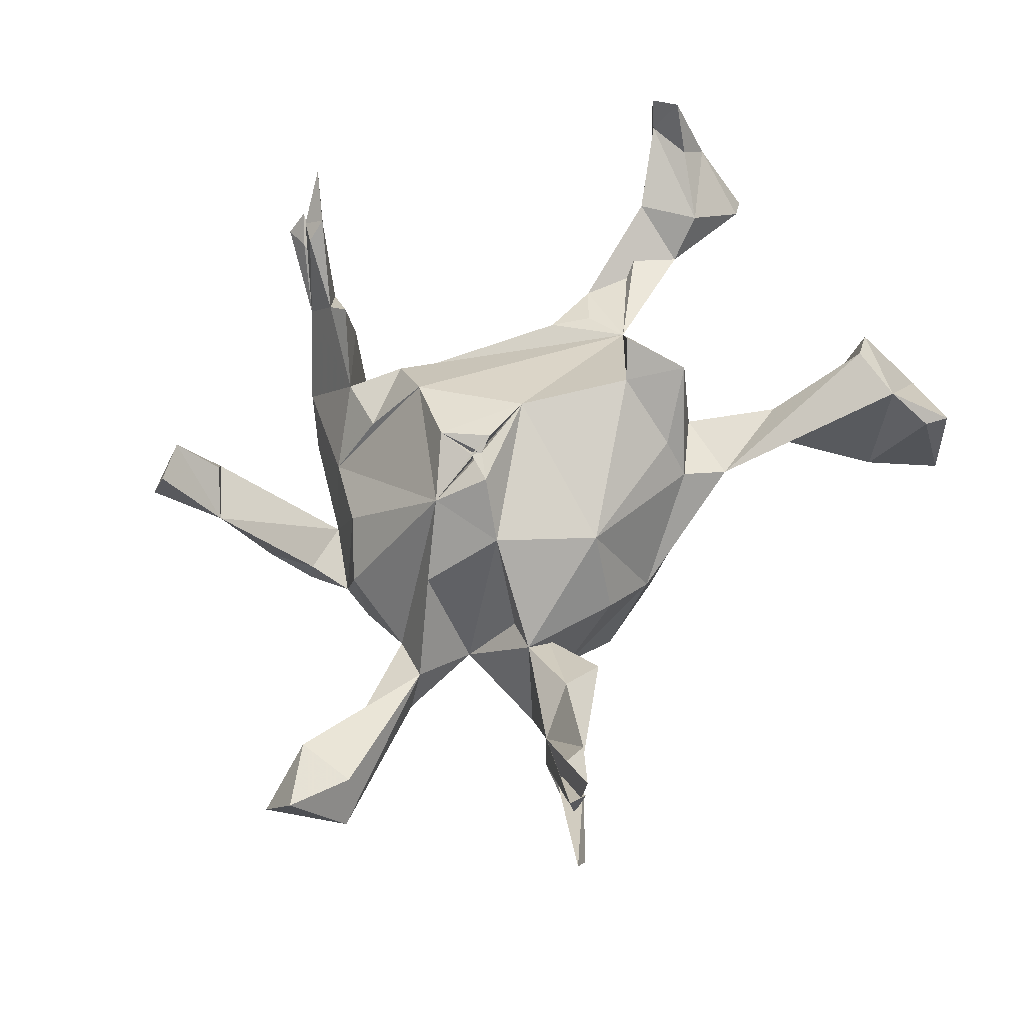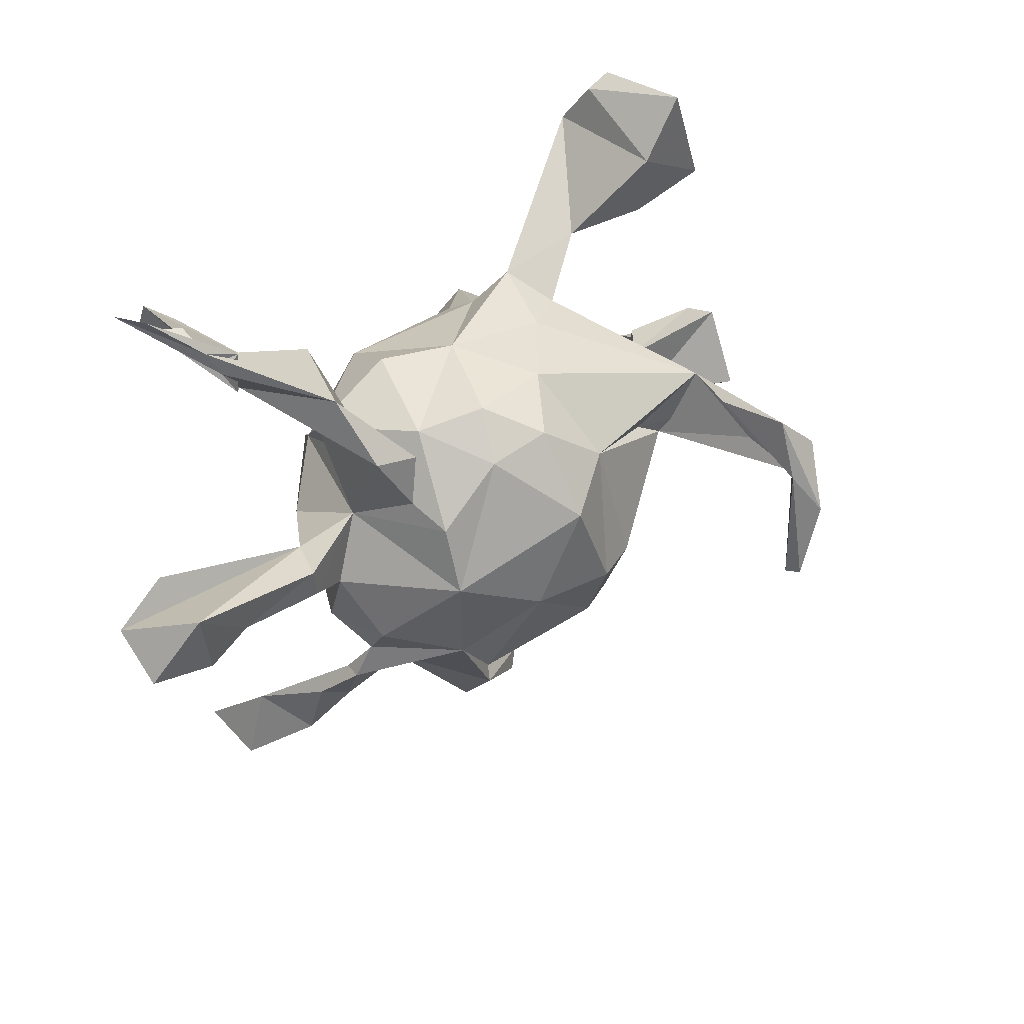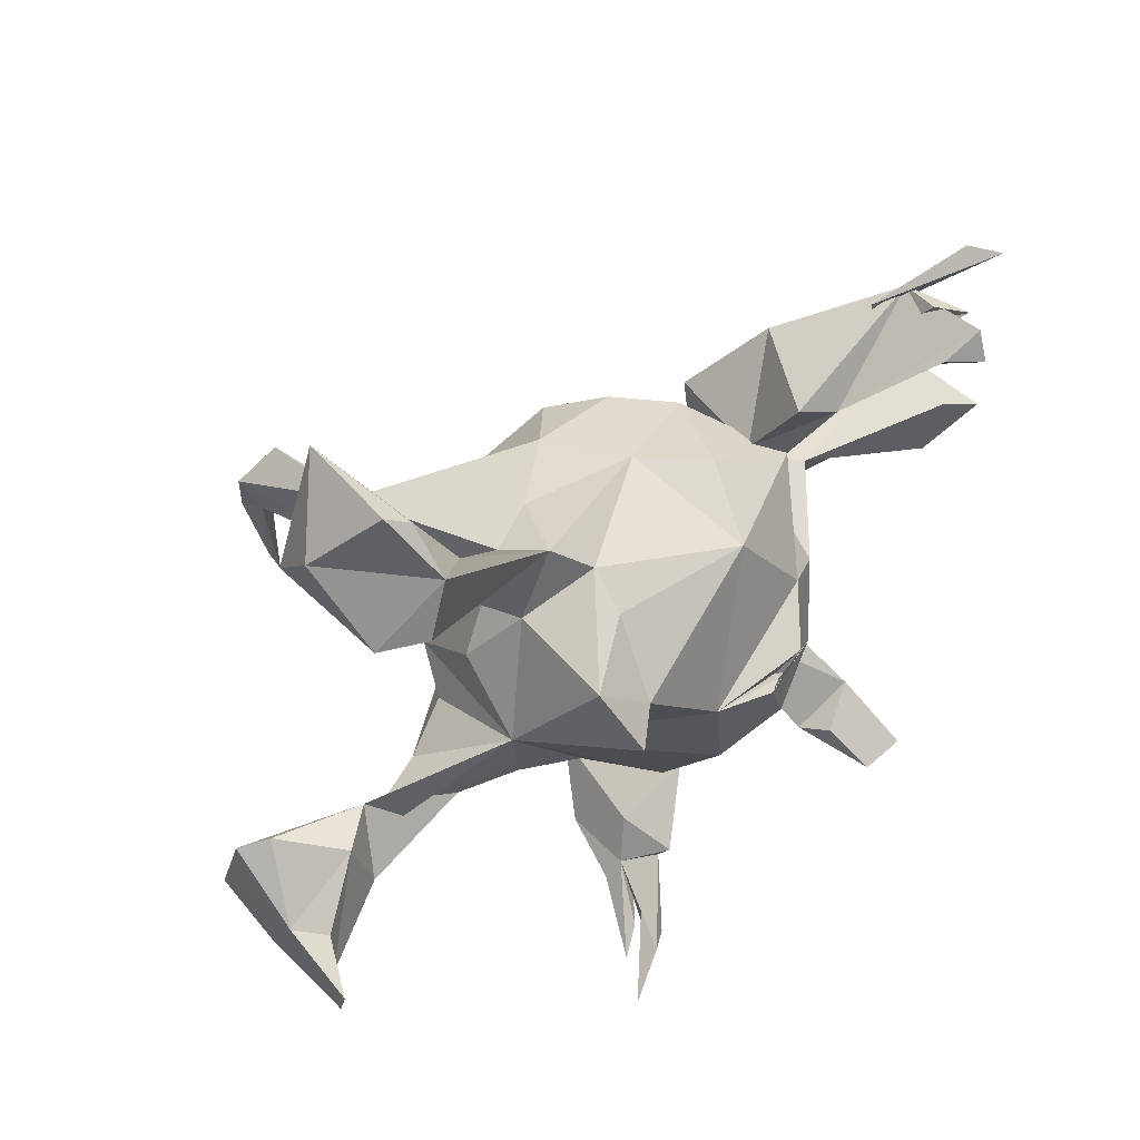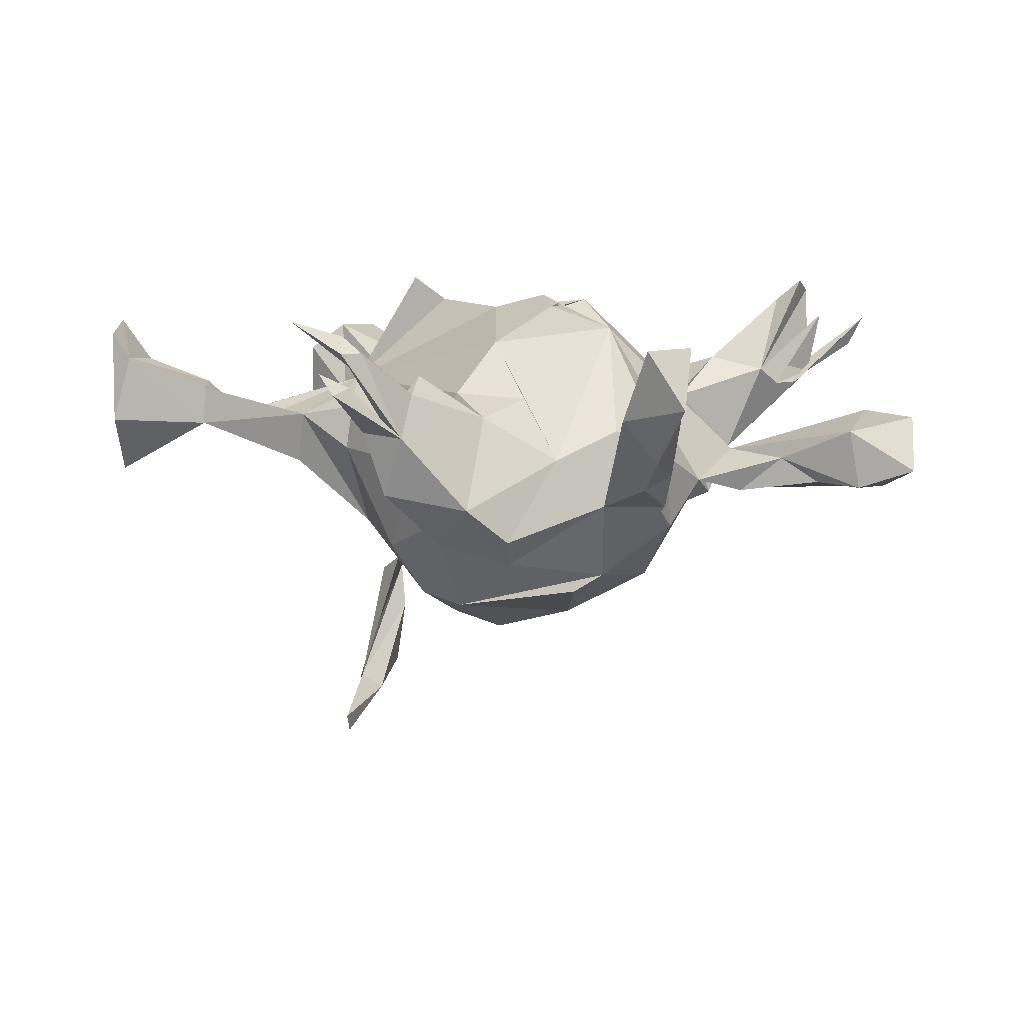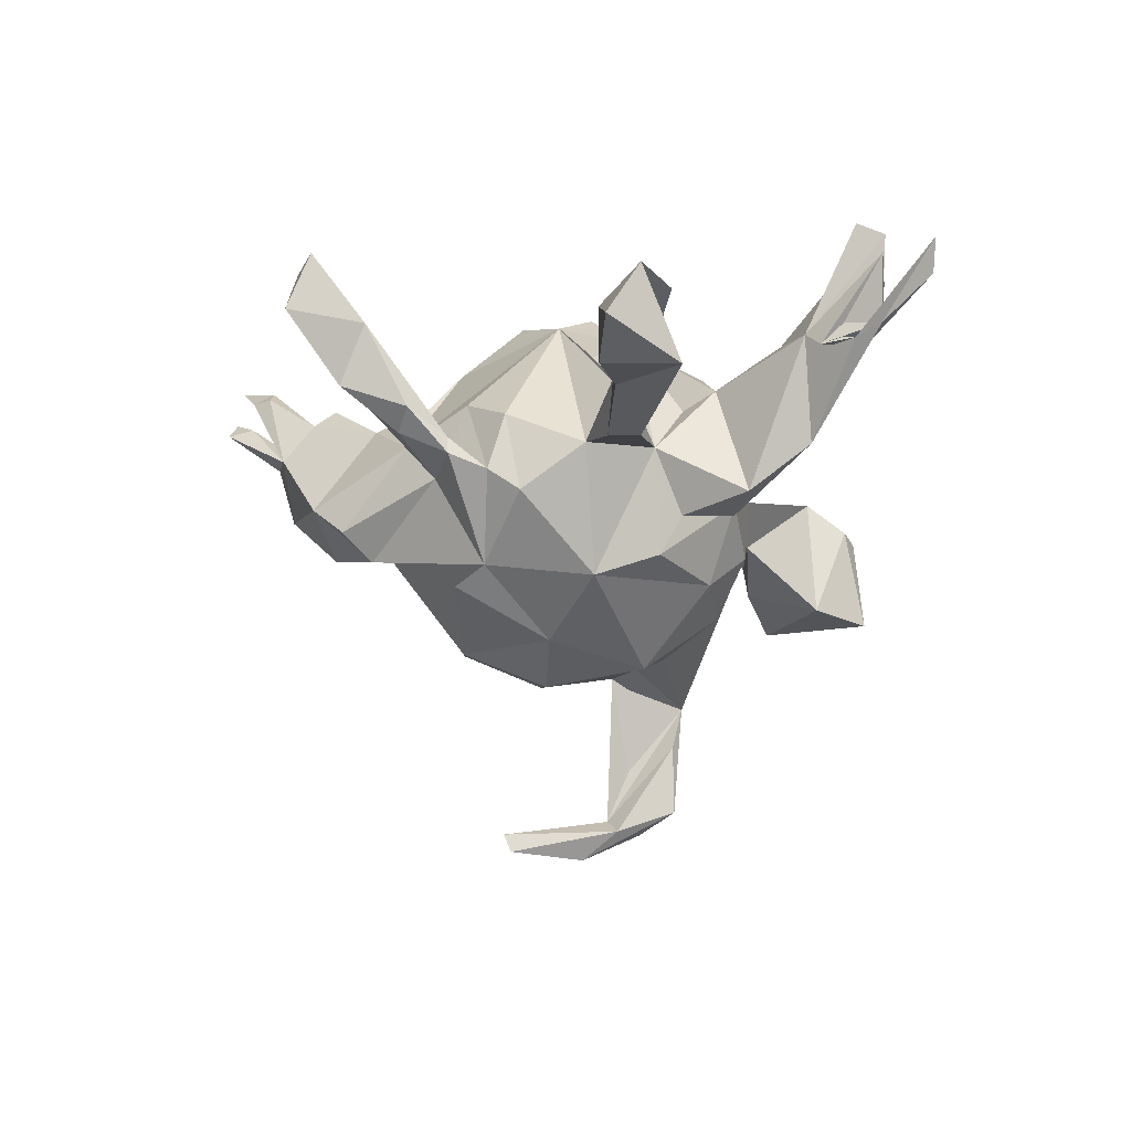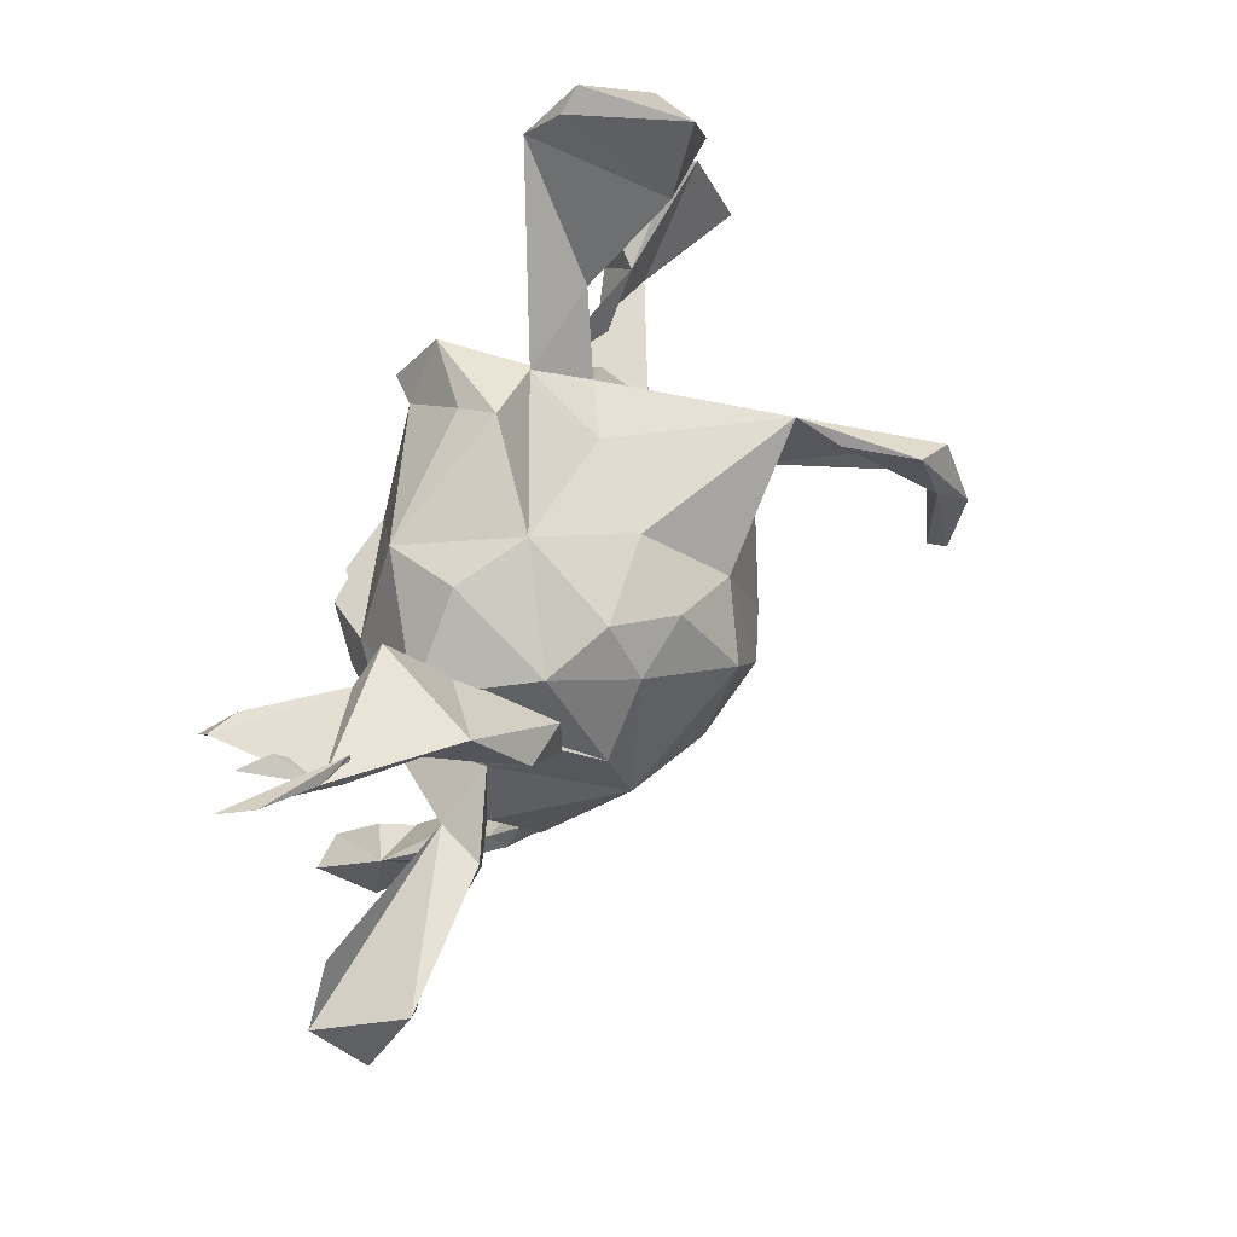
<metadata>
{"format":"obj","ext":"obj","renderer":"f3d","projection":"perspective","resolution":1024,"background":"white","views":[{"elev":64.9,"azim":126.9,"up":"+Z"},{"elev":39.6,"azim":132.5,"up":"+Y"},{"elev":43.0,"azim":-40.1,"up":"+Y"},{"elev":9.3,"azim":18.3,"up":"+Z"},{"elev":-20.6,"azim":88.0,"up":"+Z"},{"elev":74.0,"azim":109.7,"up":"+Y"}]}
</metadata>
<code>
v 0.58 0.4889 0.1809
v 0.476 0.4285 0.1533
v 0.4819 0.4333 0.2365
v 0.4344 0.3913 0.2201
v 0.4906 0.4198 0.08447
v 0.4779 0.3907 0.2565
v 0.4755 0.382 0.06709
v 0.5107 0.423 0.1904
v 0.5563 0.4869 0.1327
v 0.4402 0.4011 0.06824
v 0.4487 0.3339 0.06786
v 0.3351 0.2889 0.117
v 0.422 0.3143 0.0958
v 0.3581 0.3271 -0.05495
v 0.2739 0.3088 0.09836
v -0.4489 0.517 0.09296
v -0.4012 0.4274 0.1516
v 0.7416 0.04549 0.04657
v -0.444 0.5302 -0.06662
v 0.3014 0.1896 0.05584
v 0.4243 0.05614 -0.02182
v -0.4124 0.4963 0.1029
v 0.2589 0.1987 0.01731
v 0.7543 -0.004341 -0.0388
v 0.1586 0.2518 0.04915
v 0.2298 0.2228 -0.1042
v 0.687 0.1046 -0.08222
v 0.345 0.232 -0.1281
v 0.6531 0.09464 0.05085
v -0.3765 0.4335 -0.0607
v 0.06425 0.2636 -0.02101
v 0.1162 0.1871 0.1602
v 0.274 0.2155 -0.1414
v 0.1393 0.2471 -0.1598
v 0.1762 0.1862 -0.2189
v -0.4304 0.3416 0.1559
v 0.2743 0.1407 0.03288
v -0.2796 0.2996 0.02088
v -0.4881 0.3222 0.1106
v 0.6619 -0.009173 -0.07127
v 0.6455 -0.008769 0.02453
v 0.3361 0.09167 -0.05578
v -0.1547 0.2654 0.05745
v -0.1829 0.2281 -0.02156
v 0.291 0.1352 -0.1481
v 0.5862 0.0177 -0.06825
v 0.003667 0.2403 -0.1559
v 0.4591 0.06198 -0.09
v 0.2213 0.06465 0.1723
v 0.5232 0.0179 -0.02952
v -0.3011 0.2648 0.0621
v -0.1012 0.1764 0.1448
v -0.4007 0.3134 -0.02804
v -0.4122 0.3069 0.02636
v -0.1022 0.2413 -0.0597
v 0.08092 0.2062 -0.2407
v 0.4527 0.01377 -0.0883
v 0.2773 0.1017 -0.2068
v -0.2439 0.1747 -0.2918
v 0.3207 -0.002059 0.1017
v -0.5086 0.3584 -0.0646
v 0.2315 -0.05066 0.1939
v 0.1697 0.004196 0.2382
v 0.3851 -0.01571 -0.06911
v -0.09721 0.2192 0.08566
v -0.1993 0.1358 0.2164
v -0.5171 0.4218 0.01172
v 0.09033 0.08835 -0.3285
v -0.1171 0.07604 0.2291
v 0.1372 -0.036 0.2211
v 0.1339 -0.03127 0.2344
v -0.0144 0.1285 -0.2778
v 0.1448 -0.04404 0.2305
v -0.1995 0.1596 0.05044
v 0.1066 -0.03566 0.2476
v 0.2542 -0.1648 -0.2182
v -0.2569 0.08288 -0.004609
v 0.2842 0.001161 -0.2436
v -0.252 -0.01907 0.08975
v -0.2048 0.1172 -0.1544
v 0.01934 -0.03599 0.2245
v -0.1616 0.04347 0.2692
v -0.1583 0.08296 -0.2405
v 0.359 -0.1362 -0.01316
v 0.2851 -0.1944 0.0329
v -0.2307 0.1576 -0.3629
v -0.244 0.08281 -0.2798
v 0.1437 -0.1067 0.2327
v -0.2441 0.06369 -0.506
v 0.3589 -0.1129 -0.1362
v -0.2426 0.008258 -0.1256
v 0.353 -0.1622 -0.1009
v -0.2031 0.05397 -0.2508
v 0.2105 -0.2888 -0.006721
v -0.2763 0.04812 -0.4813
v -0.2485 0.1597 -0.4715
v 0.07661 -0.2068 0.1772
v 0.3691 -0.2227 -0.05703
v 0.1619 -0.06313 -0.307
v 0.3764 -0.2213 -0.08619
v 0.3624 -0.2962 -0.04862
v 0.278 -0.242 -0.08773
v -0.2561 -0.09466 0.06316
v -0.04399 -0.07046 -0.3188
v -0.3028 0.1046 -0.4975
v 0.4029 -0.2826 -0.02312
v 0.0349 -0.06438 -0.3422
v -0.2594 -0.05563 -0.07233
v 0.4372 -0.3476 0.09653
v -0.2703 0.006096 -0.55
v -0.1952 -0.1128 -0.1548
v -0.2126 -0.1411 0.05178
v 0.007407 -0.1965 -0.2802
v 0.4685 -0.4642 0.1028
v -0.6472 -0.1267 0.09022
v -0.4669 -0.05536 0.02375
v -0.5296 -0.05963 0.0785
v 0.4679 -0.4294 0.1963
v -0.6567 -0.03988 -0.01239
v 0.144 -0.2577 0.08902
v 0.2175 -0.2094 -0.2409
v 0.4051 -0.3841 0.007608
v 0.03495 -0.2829 0.09767
v -0.326 -0.1183 -0.05205
v -0.6171 -0.02357 0.01616
v 0.1021 -0.3431 0.06513
v -0.3107 -0.1349 0.03387
v 0.3766 -0.3979 0.1275
v 0.1447 -0.3406 -0.1755
v -0.2167 -0.1574 -0.0199
v -0.495 -0.1534 0.01285
v 0.357 -0.4176 0.07706
v -0.1043 -0.2306 -0.1756
v 0.09869 -0.2974 -0.1189
v -0.494 -0.1513 0.07613
v -0.05977 -0.1949 -0.2612
v 0.4053 -0.453 0.1915
v -0.6055 -0.1395 0.1245
v -0.02806 -0.3064 -0.02349
v 0.02376 -0.3786 -0.1241
v -0.2351 -0.1274 -0.5154
v 0.003387 -0.3146 -0.1215
v -0.2359 -0.1153 -0.5445
v -0.6367 -0.183 0.1967
v -0.6105 -0.2114 0.1315
v 0.1585 -0.3883 -0.1309
v -0.6489 -0.1691 -0.07363
v 0.1064 -0.4389 -0.07374
v 0.01863 -0.45 0.1118
v -0.6314 -0.2314 0.1753
v -0.6361 -0.2258 0.02143
v 0.04523 -0.404 -0.1375
v -0.02131 -0.4759 0.06786
v 0.01777 -0.4152 0.1384
v 0.01876 -0.4984 0.04661
v 0.004065 -0.4111 0.04566
v -0.01785 -0.4795 -0.04823
v -0.04213 -0.5062 0.1419
v -0.04117 -0.5093 0.05511
v -0.08221 -0.5877 0.1546
v -0.03389 -0.5308 0.1825
v -0.1285 -0.585 0.2337
v -0.06675 -0.5276 0.2076
v -0.05379 -0.5985 0.1224
v -0.05641 -0.5591 0.1829
v -0.0441 -0.5577 0.1308
f 66 69 52
f 32 52 69
f 94 85 62
f 84 62 85
f 7 5 1
f 9 1 5
f 10 7 1
f 64 62 84
f 92 84 85
f 10 1 9
f 106 98 109
f 102 109 98
f 122 106 109
f 100 98 106
f 92 102 98
f 132 109 102
f 122 101 106
f 100 106 101
f 132 101 122
f 132 102 101
f 100 101 102
f 114 132 122
f 128 109 132
f 114 122 109
f 41 18 29
f 21 29 18
f 21 41 29
f 24 18 41
f 27 18 24
f 40 24 41
f 150 145 144
f 138 144 145
f 115 150 144
f 151 145 150
f 66 82 69
f 79 69 82
f 79 82 66
f 74 79 66
f 60 49 62
f 63 62 49
f 32 49 20
f 37 20 49
f 97 81 79
f 69 79 81
f 123 97 79
f 71 70 81
f 63 81 70
f 62 71 81
f 88 70 71
f 49 81 63
f 73 63 70
f 32 81 49
f 69 81 32
f 139 123 79
f 144 138 115
f 117 115 138
f 95 86 59
f 96 59 86
f 87 95 59
f 89 86 95
f 87 93 95
f 105 95 93
f 83 93 87
f 80 59 93
f 105 93 59
f 19 61 67
f 39 67 61
f 96 86 89
f 105 59 96
f 110 95 105
f 110 105 96
f 143 141 95
f 89 95 141
f 110 143 95
f 89 141 143
f 110 89 143
f 96 89 110
f 80 44 59
f 55 59 44
f 91 44 80
f 6 3 4
f 12 4 3
f 13 6 4
f 13 3 6
f 97 62 88
f 73 88 62
f 109 128 137
f 132 137 128
f 118 109 137
f 114 137 132
f 118 137 114
f 118 114 109
f 163 162 165
f 158 165 162
f 161 163 165
f 158 162 163
f 155 161 165
f 149 163 161
f 164 166 160
f 153 160 166
f 159 164 160
f 155 166 164
f 61 30 53
f 38 53 30
f 54 61 53
f 19 30 61
f 22 30 19
f 16 19 67
f 113 107 99
f 68 99 107
f 121 113 99
f 104 107 113
f 99 68 78
f 35 78 68
f 76 99 78
f 56 35 68
f 58 78 35
f 72 68 107
f 34 35 56
f 72 56 68
f 111 104 136
f 113 136 104
f 133 111 136
f 93 104 111
f 72 107 104
f 93 72 104
f 47 56 72
f 91 93 111
f 83 72 93
f 59 72 83
f 47 72 59
f 87 59 83
f 91 80 93
f 91 77 44
f 74 44 77
f 79 77 91
f 54 53 38
f 17 38 30
f 22 17 30
f 43 38 17
f 119 131 147
f 151 147 131
f 115 119 147
f 116 131 119
f 39 61 54
f 16 17 22
f 22 19 16
f 17 16 67
f 121 99 76
f 90 76 78
f 42 78 58
f 142 113 76
f 121 76 113
f 26 58 35
f 26 35 34
f 47 34 56
f 133 136 113
f 31 34 47
f 26 34 31
f 55 31 47
f 130 111 133
f 55 47 59
f 116 117 135
f 145 135 117
f 127 116 135
f 145 117 138
f 125 115 117
f 60 21 42
f 48 42 21
f 18 27 21
f 48 21 27
f 15 12 5
f 3 5 12
f 14 15 5
f 23 12 15
f 14 5 7
f 13 11 8
f 2 8 11
f 9 5 10
f 11 10 5
f 5 2 11
f 8 2 5
f 13 8 5
f 13 7 11
f 10 11 7
f 3 13 5
f 12 20 13
f 28 13 20
f 28 20 42
f 37 42 20
f 49 42 37
f 49 60 42
f 62 21 60
f 102 85 94
f 146 102 94
f 148 146 94
f 126 148 94
f 129 146 148
f 14 7 13
f 64 21 62
f 50 21 64
f 90 64 84
f 92 90 84
f 76 90 92
f 102 92 85
f 100 92 98
f 41 21 50
f 57 50 64
f 76 92 100
f 76 100 102
f 40 41 50
f 46 40 50
f 27 40 46
f 57 46 50
f 115 151 150
f 147 151 115
f 119 115 125
f 116 125 117
f 36 17 39
f 67 39 17
f 43 17 36
f 54 36 39
f 24 40 27
f 48 27 46
f 57 48 46
f 64 42 57
f 48 57 42
f 78 42 64
f 129 76 102
f 78 64 90
f 28 14 13
f 148 152 129
f 140 129 152
f 157 152 148
f 102 146 129
f 134 76 129
f 33 14 28
f 134 129 140
f 157 140 152
f 142 76 134
f 139 142 134
f 15 14 23
f 33 23 14
f 156 140 157
f 139 130 133
f 142 139 133
f 112 130 139
f 26 31 25
f 32 25 31
f 127 111 130
f 31 55 43
f 44 43 55
f 65 31 43
f 111 124 108
f 79 108 124
f 91 111 108
f 127 124 111
f 38 43 44
f 131 124 127
f 131 79 124
f 116 79 131
f 91 108 79
f 26 25 20
f 32 20 25
f 58 26 20
f 88 81 97
f 88 73 70
f 71 63 73
f 71 73 75
f 62 75 73
f 88 71 75
f 81 88 75
f 62 81 75
f 153 158 163
f 153 165 158
f 153 159 160
f 155 164 159
f 71 62 63
f 154 149 126
f 155 126 149
f 45 42 58
f 28 42 45
f 20 45 58
f 33 28 45
f 20 33 45
f 133 113 142
f 20 23 33
f 120 126 94
f 155 148 126
f 97 120 94
f 12 13 4
f 157 148 155
f 156 154 126
f 157 153 156
f 154 156 153
f 159 153 157
f 159 157 155
f 140 156 126
f 123 139 126
f 134 126 139
f 120 123 126
f 97 123 120
f 112 139 79
f 134 140 126
f 20 12 23
f 149 154 153
f 163 149 153
f 161 155 149
f 155 165 153
f 166 155 153
f 94 62 97
f 65 32 31
f 52 32 65
f 127 130 112
f 66 52 65
f 103 127 112
f 74 66 65
f 74 65 43
f 79 127 103
f 79 103 112
f 116 127 79
f 74 77 79
f 51 74 43
f 135 131 127
f 145 131 135
f 151 131 145
f 38 44 74
f 51 38 74
f 54 38 51
f 116 119 125
f 51 36 54
f 51 43 36

</code>
